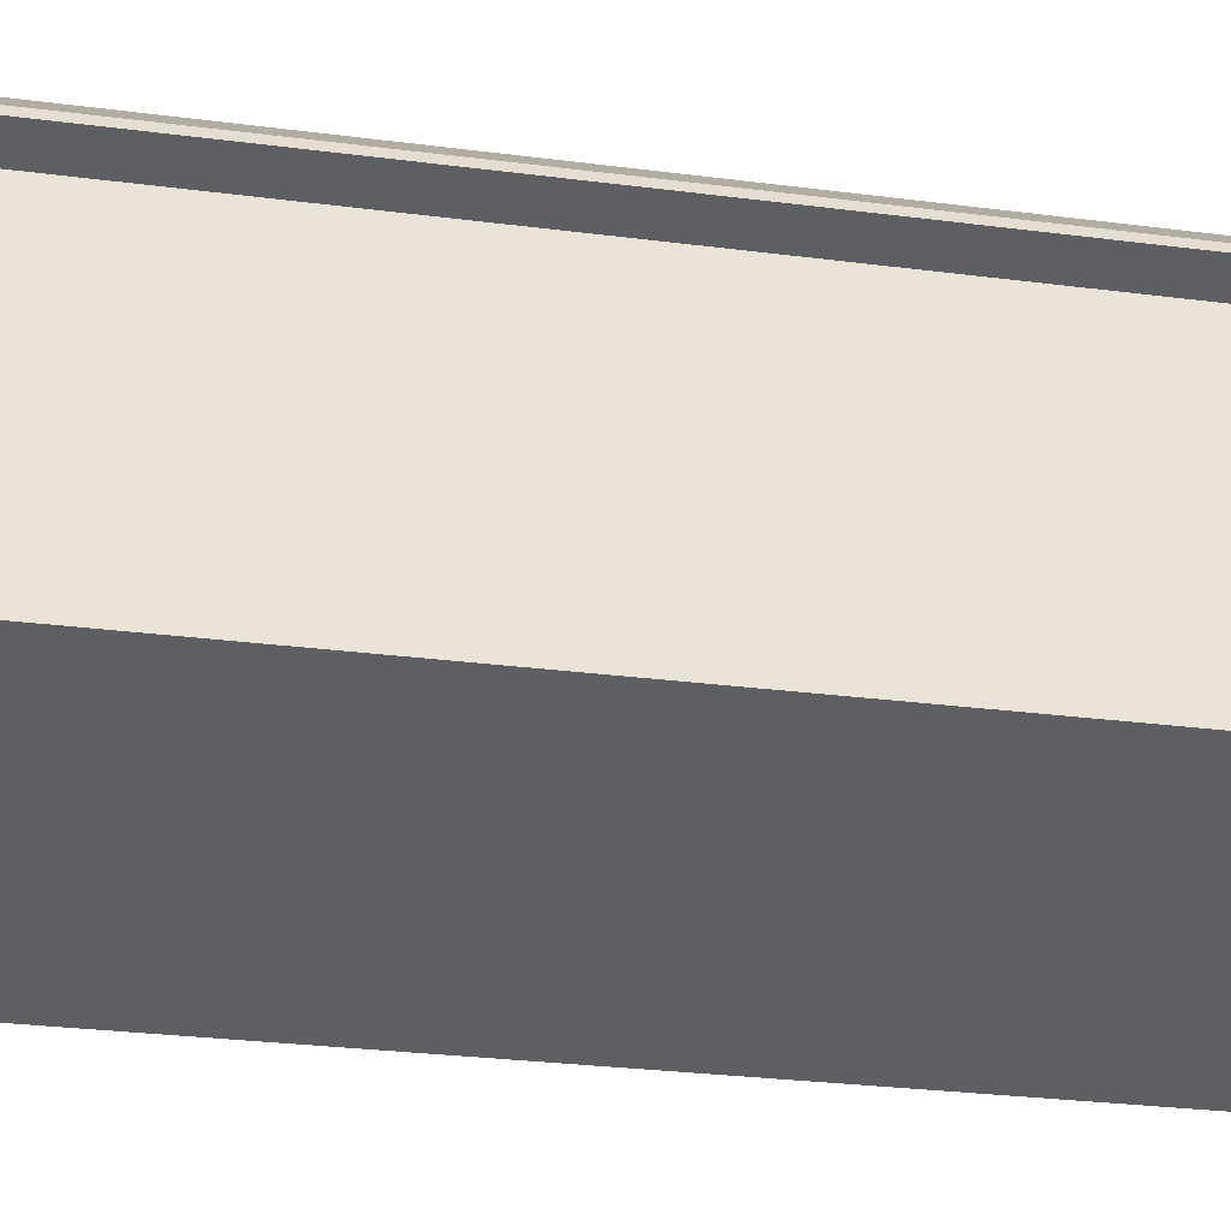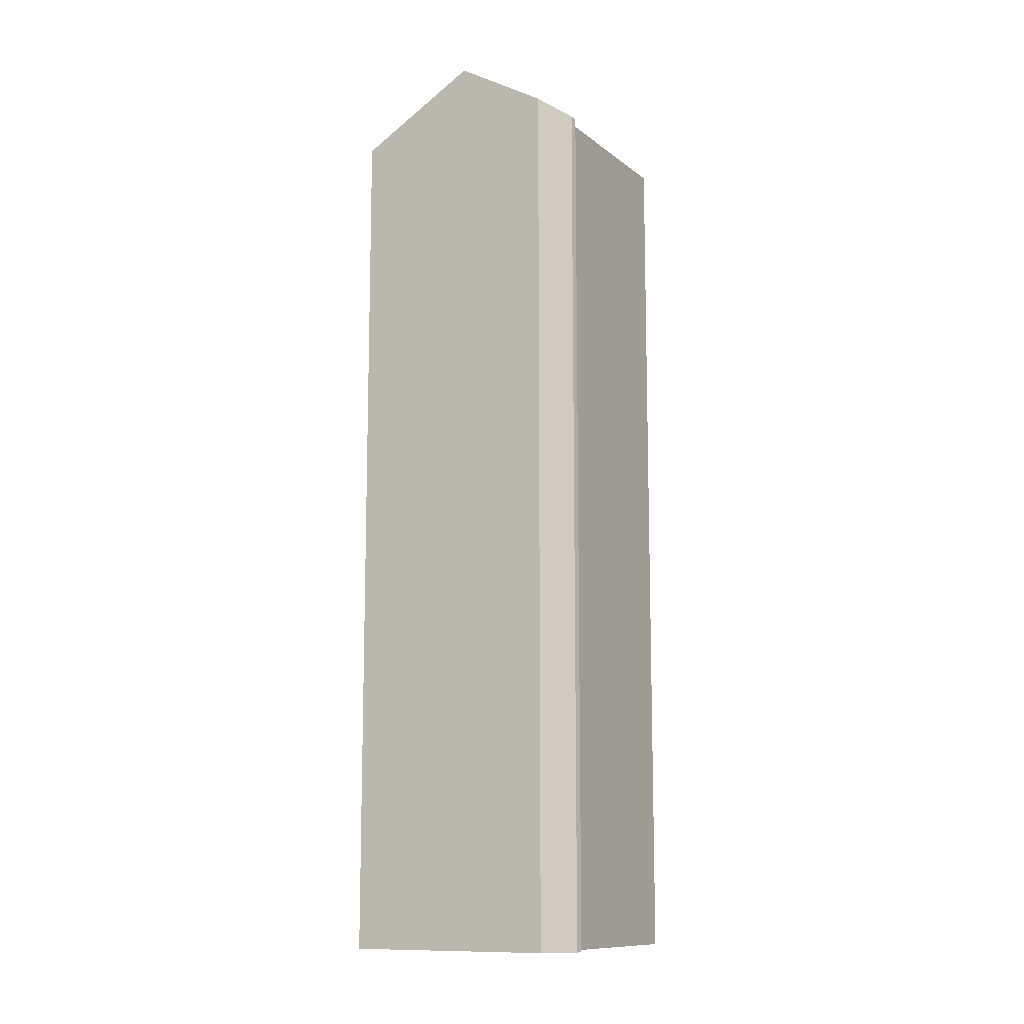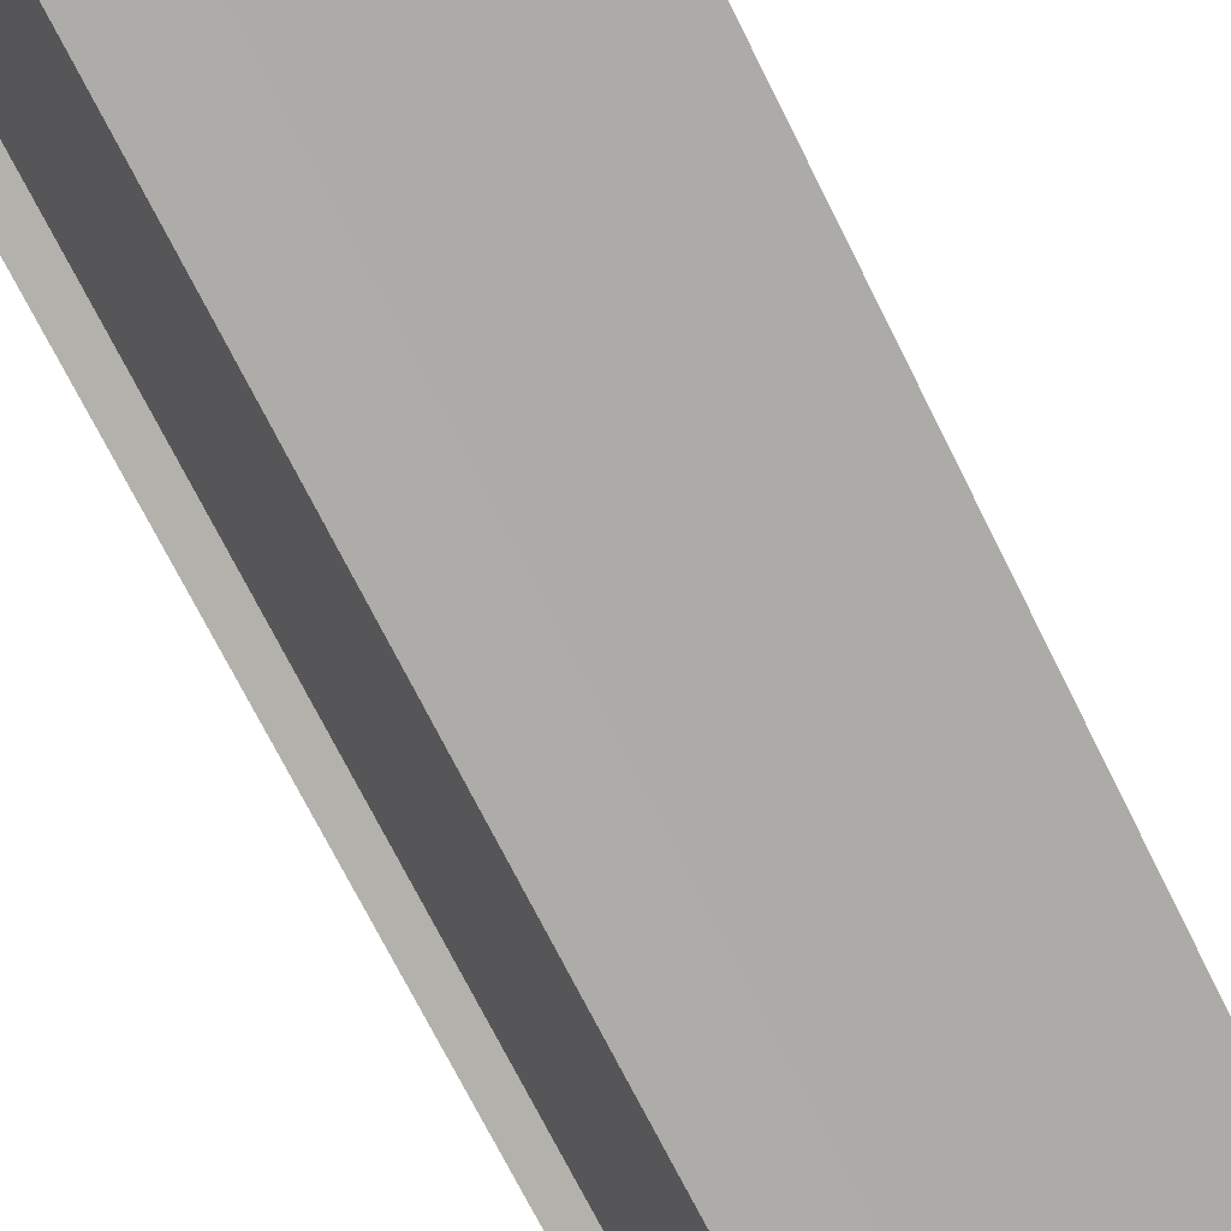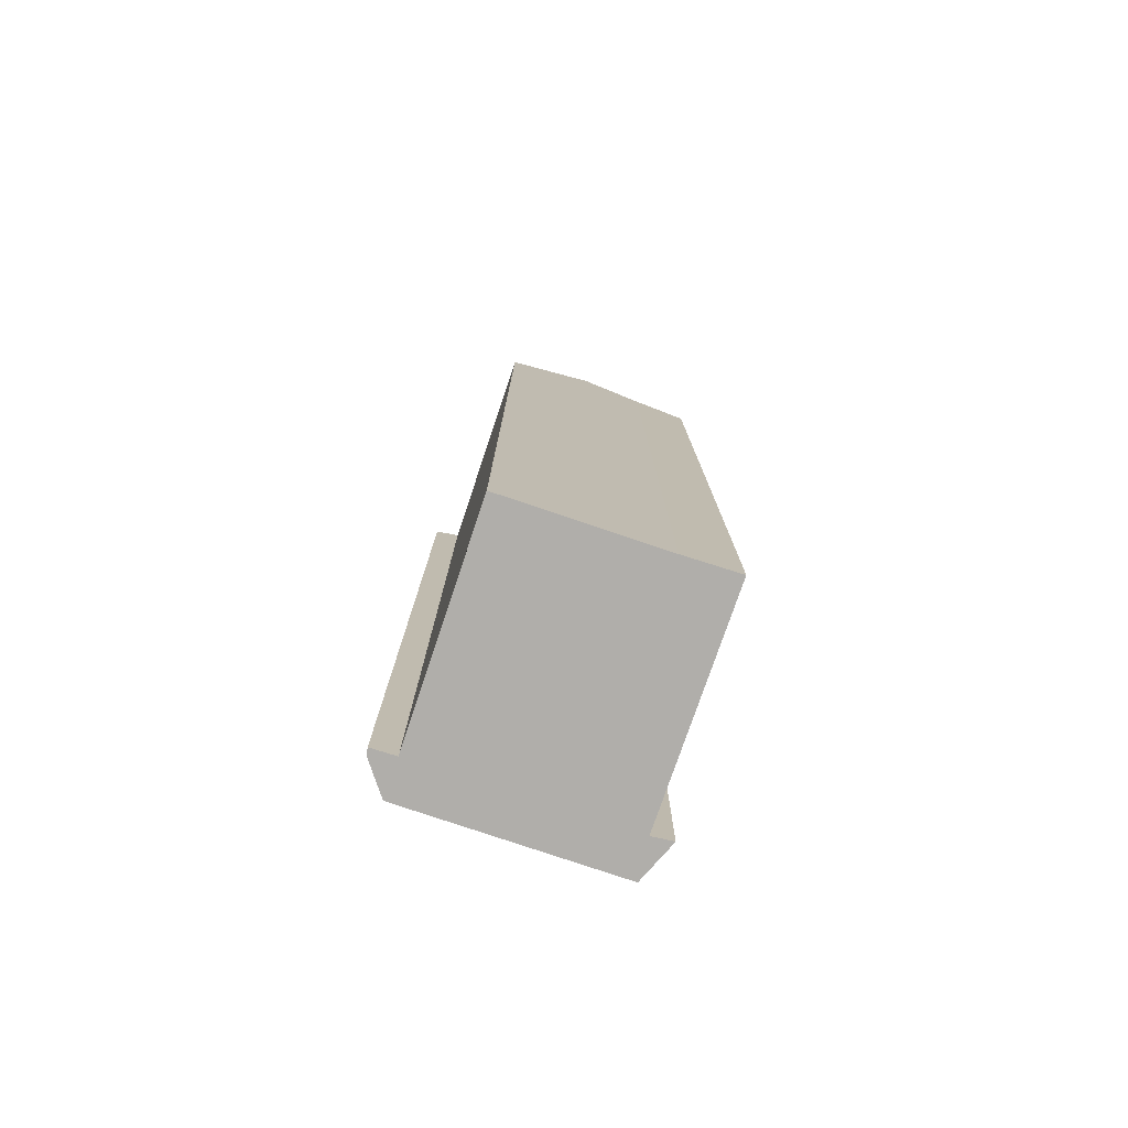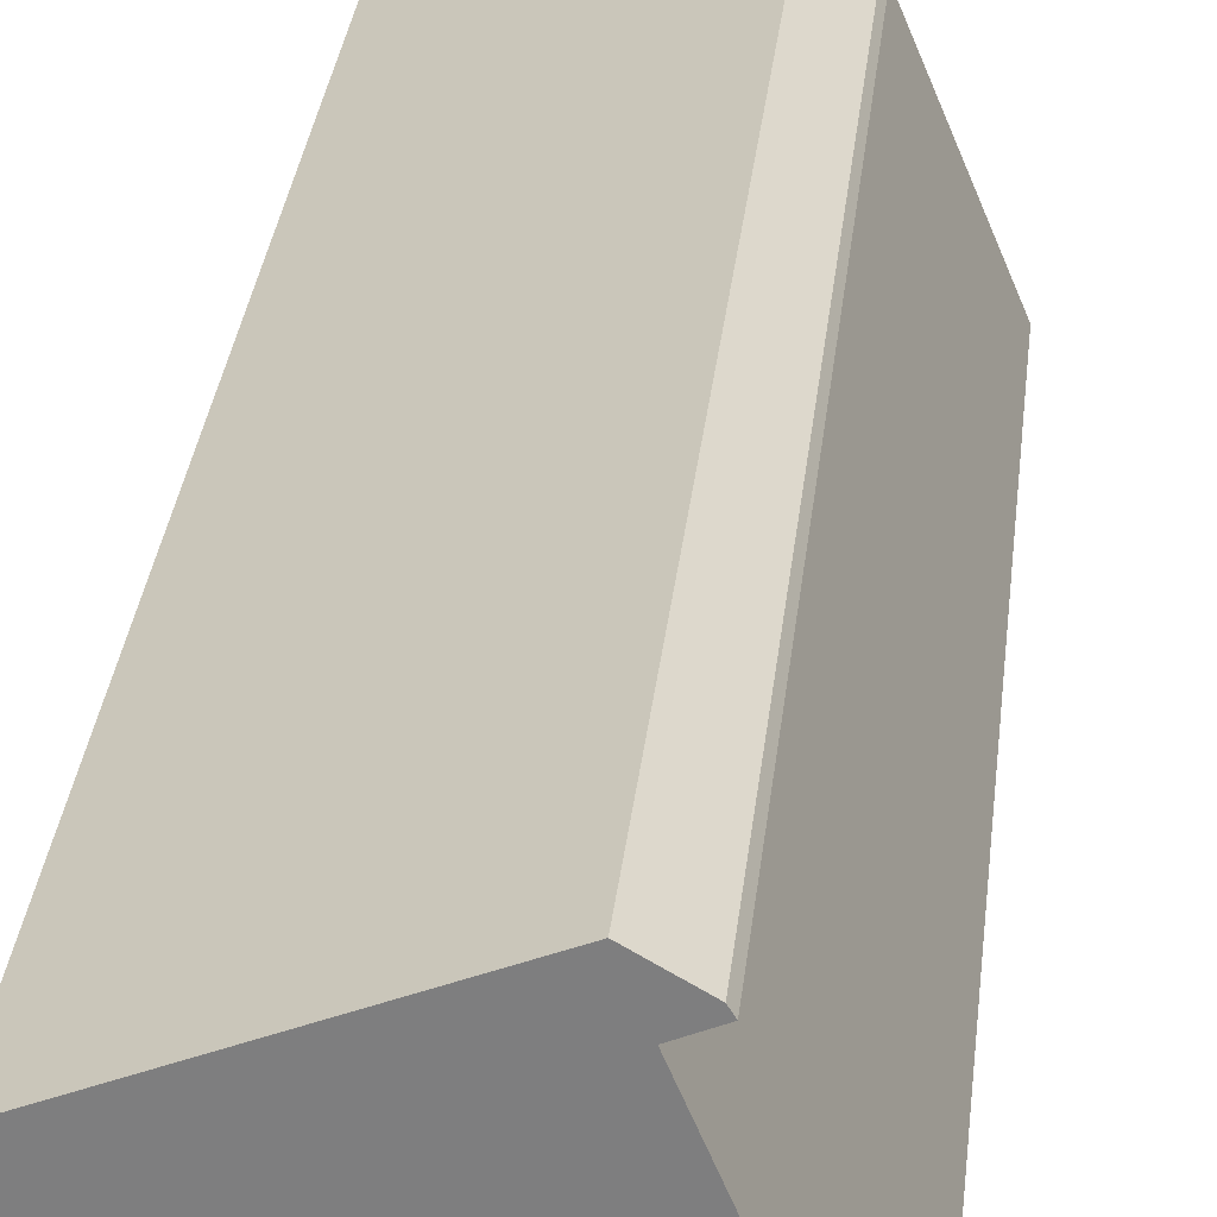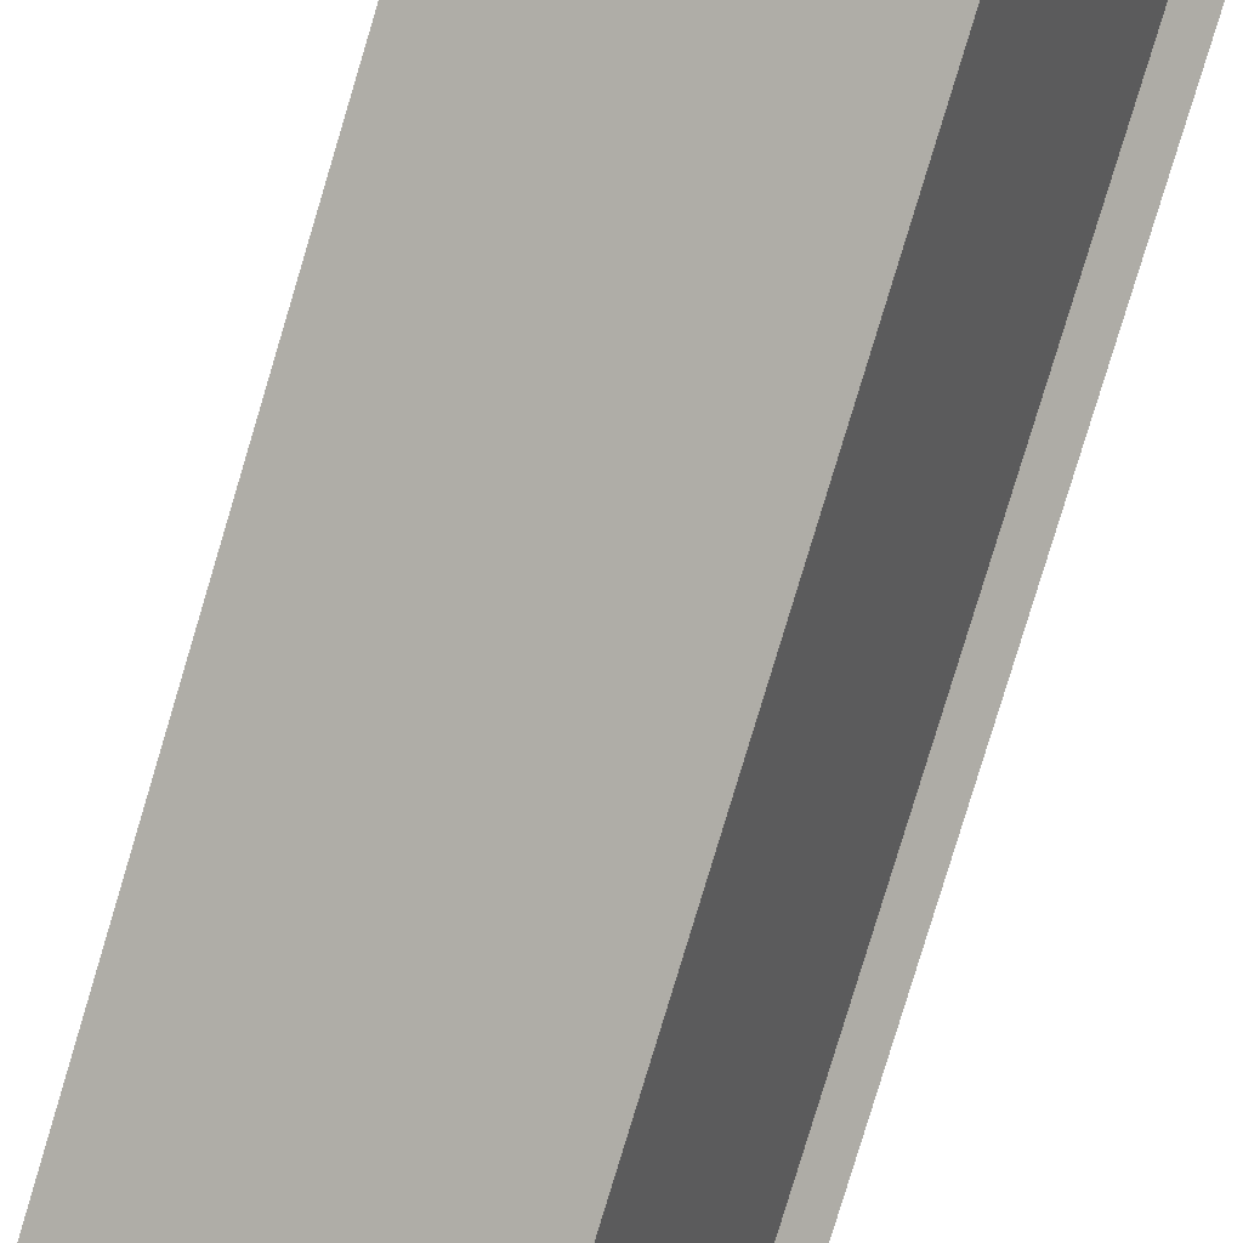
<metadata>
{"format":"obj","ext":"obj","renderer":"f3d","projection":"perspective","resolution":1024,"background":"white","views":[{"elev":-21.0,"azim":75.5,"up":"+Z"},{"elev":-11.3,"azim":7.2,"up":"+Y"},{"elev":-68.0,"azim":26.0,"up":"+Z"},{"elev":-77.9,"azim":139.0,"up":"+Y"},{"elev":29.7,"azim":5.9,"up":"+Z"},{"elev":-79.7,"azim":163.3,"up":"+Z"}]}
</metadata>
<code>
v  1.314 33.25 -1.078
v  5.822 34.41 -6.678
v  3.913 33.2 -7.507
v  0.723 33.27 0.383
v  8.092 35.83 -5.744
v  0.023 33.19 1.737
v  4.236 35.83 3.461
v  0.614 33.19 0.325
v  0.001 33.18 1.728
v  0 32.79 2.008e-15
v  8.781 33.27 4.034
v  7.492 33.79 4.794
v  8.038 33.81 3.429
v  8.917 33.25 3.81
v  9.369 33.81 0.21
v  11.29 33.83 -4.429
v  8.038 -2.1e-16 3.429
v  8.917 -2.333e-16 3.81
v  5.822 4.089e-16 -6.678
v  3.913 4.597e-16 -7.507
v  0.723 -2.345e-17 0.383
v  0 0 0
v  0.614 -1.99e-17 0.325
v  11.29 2.712e-16 -4.429
v  9.369 -1.286e-17 0.21
v  8.092 3.517e-16 -5.744
v  1.314 6.601e-17 -1.078
v  0.001 -1.058e-16 1.728
v  7.492 -2.935e-16 4.794
v  0.023 -1.064e-16 1.737
v  4.236 -2.119e-16 3.461
v  8.781 -2.47e-16 4.034
g defaultobject
f 1 2 3
f 2 1 4
f 2 4 5
f 5 4 6
f 5 6 7
f 8 9 4
f 9 8 10
f 11 7 12
f 7 11 13
f 7 13 5
f 13 11 14
f 5 13 15
f 5 15 16
f 14 17 13
f 17 14 18
f 19 3 2
f 3 19 20
f 21 8 4
f 8 21 10
f 10 21 22
f 22 21 23
f 17 15 13
f 15 17 16
f 16 17 24
f 24 17 25
f 16 2 5
f 2 16 24
f 2 24 19
f 19 24 26
f 20 1 3
f 1 20 4
f 4 20 21
f 21 20 27
f 10 28 9
f 28 10 22
f 6 12 7
f 12 6 9
f 12 9 28
f 12 28 29
f 29 28 30
f 29 30 31
f 29 11 12
f 11 29 32
f 32 14 11
f 14 32 18
f 22 30 28
f 30 22 31
f 31 22 23
f 31 23 21
f 31 21 27
f 31 27 29
f 29 27 20
f 29 20 17
f 17 20 25
f 25 20 19
f 25 19 24
f 24 19 26
f 17 32 29
f 32 17 18

</code>
